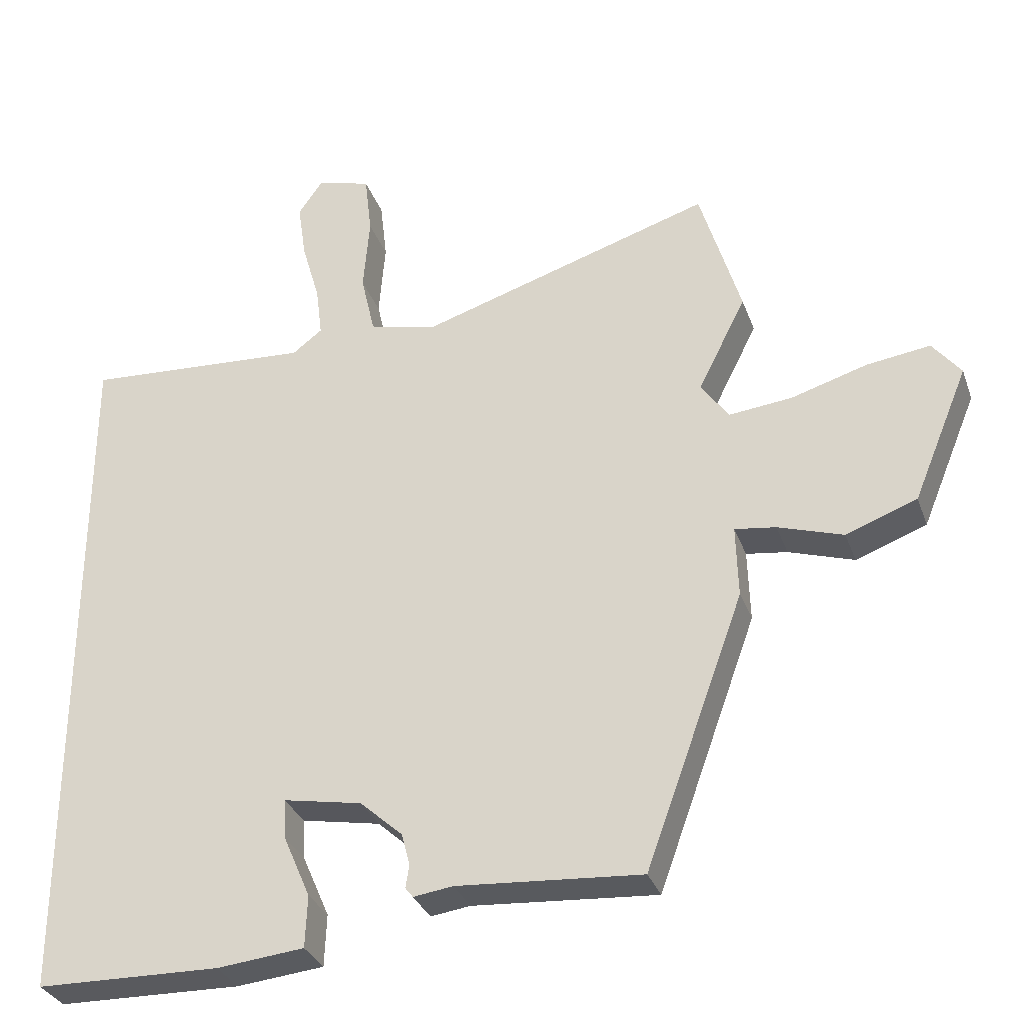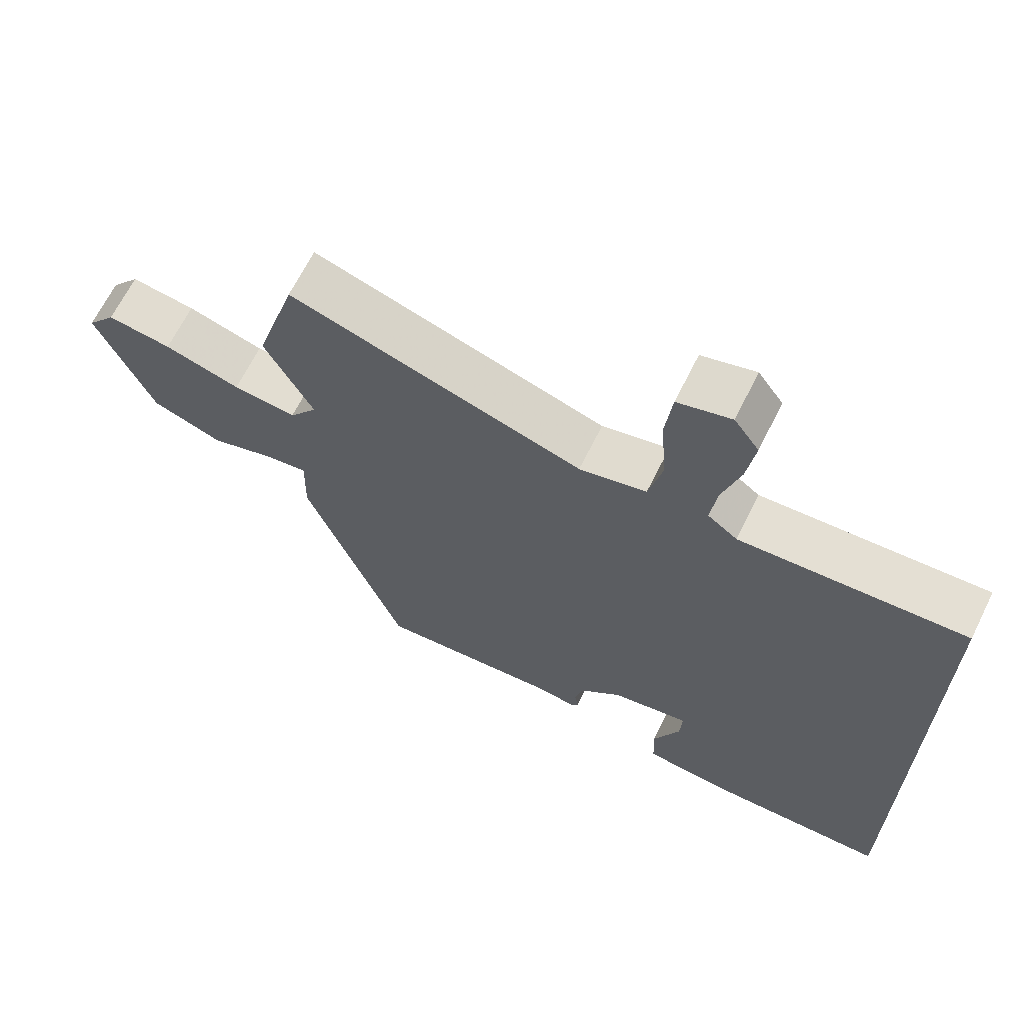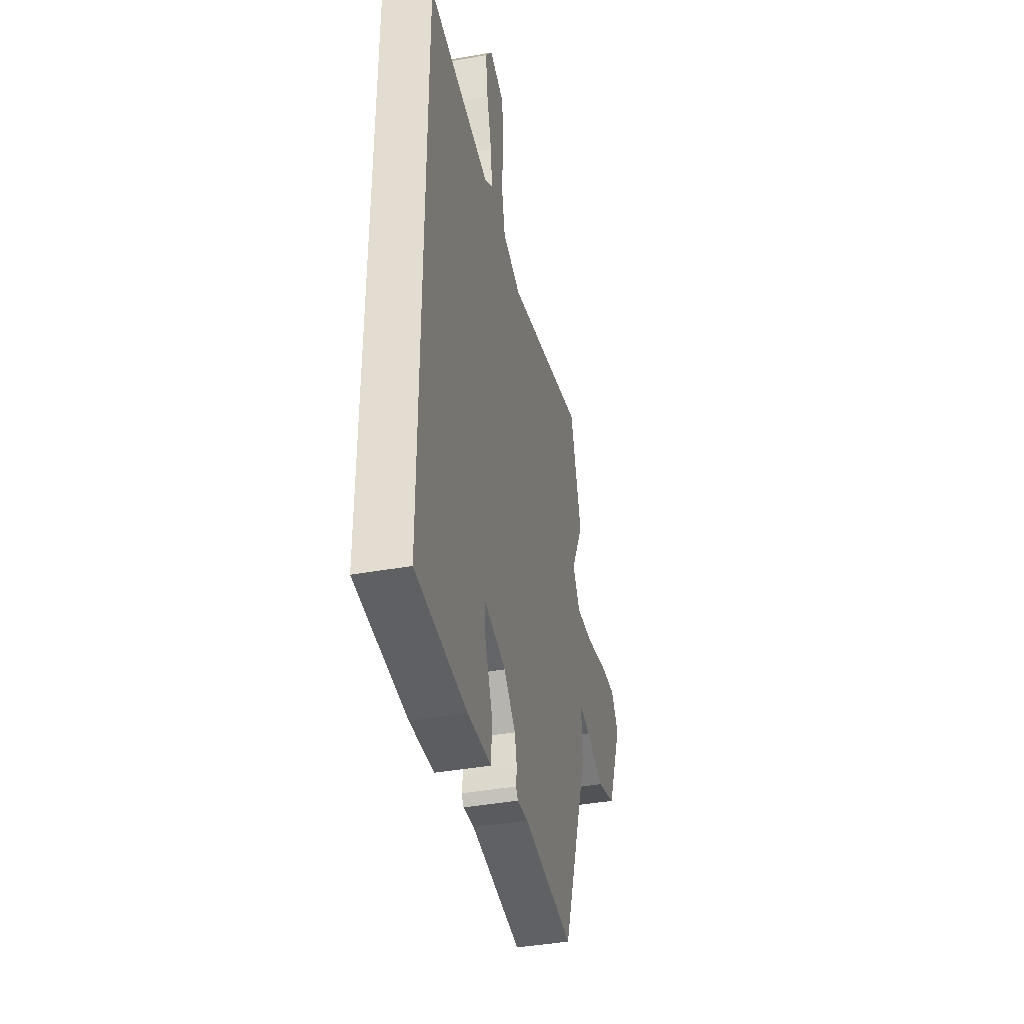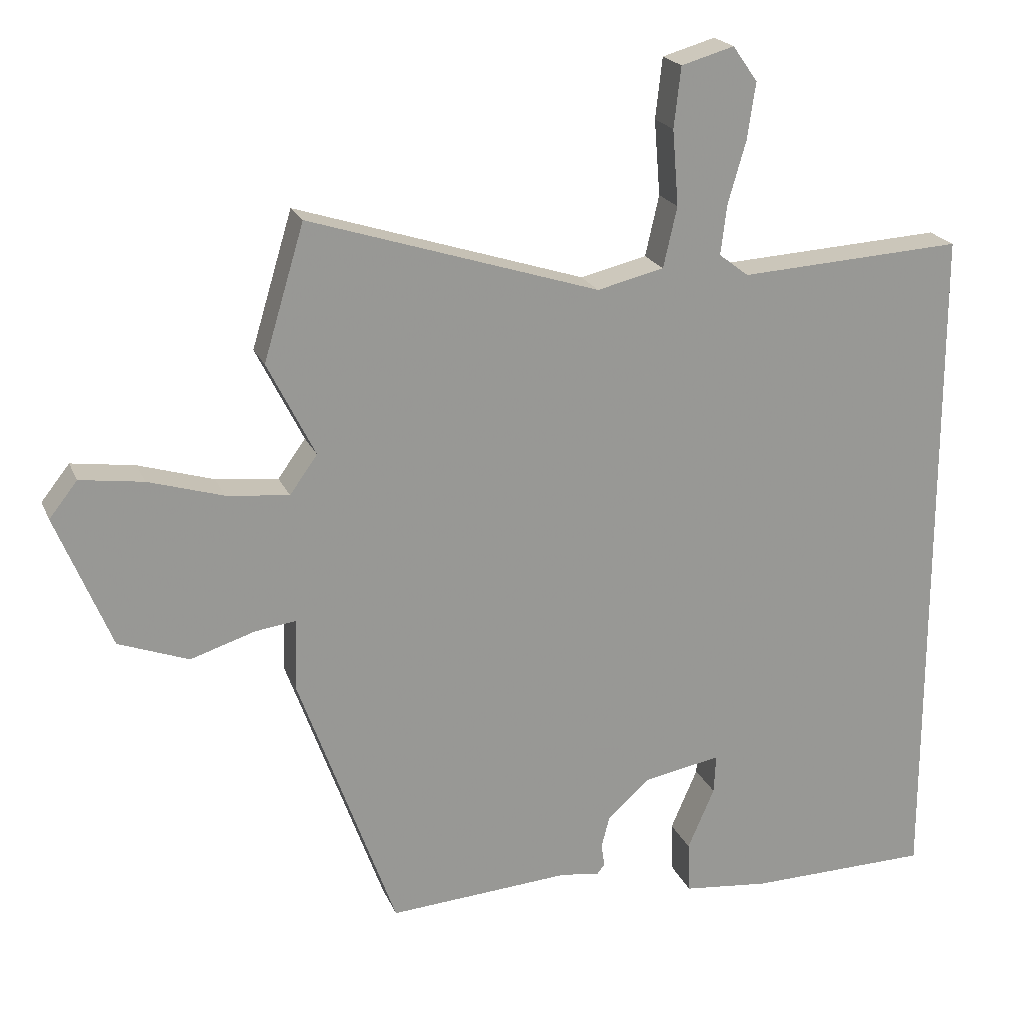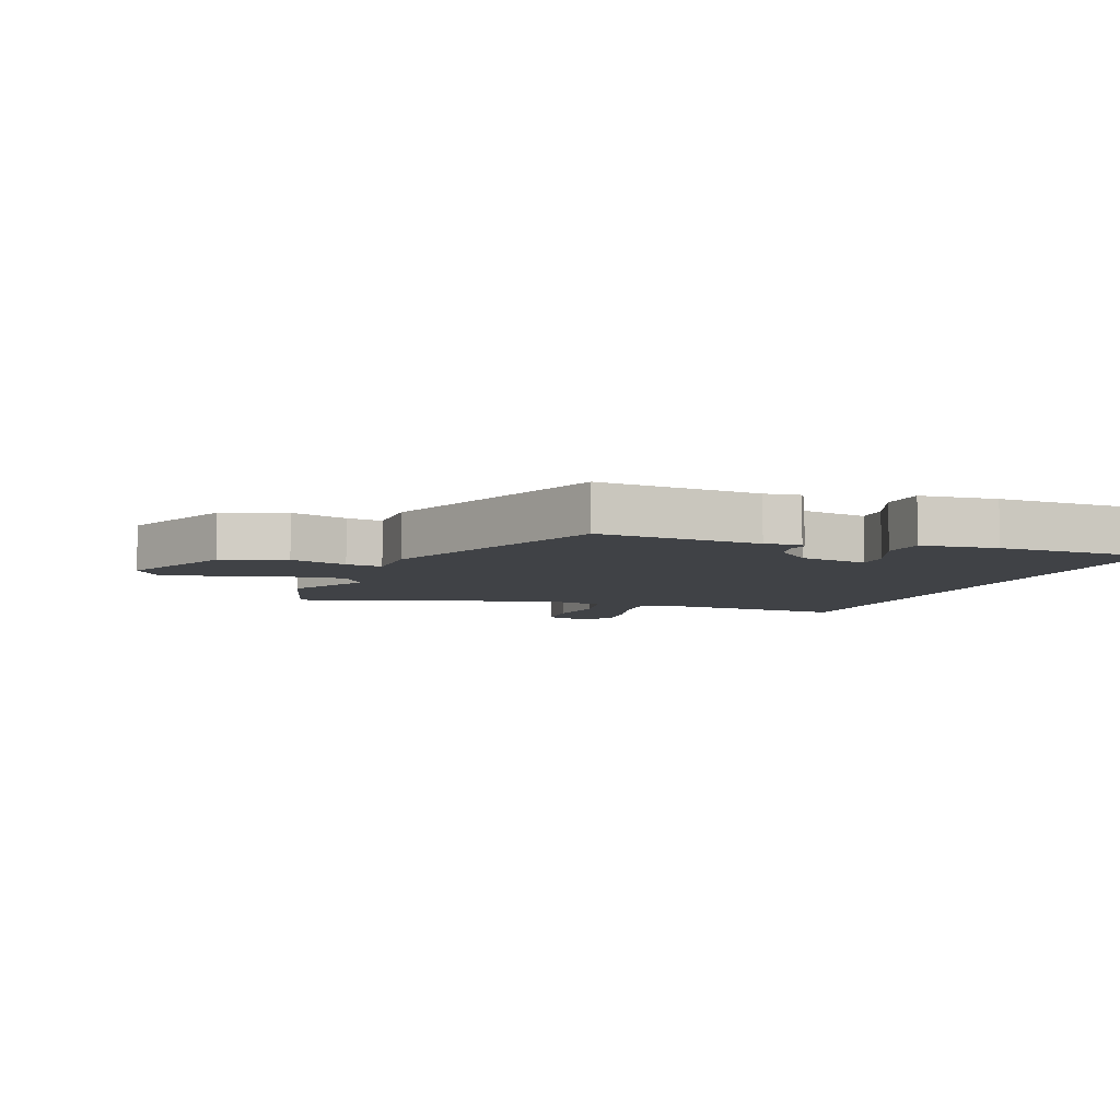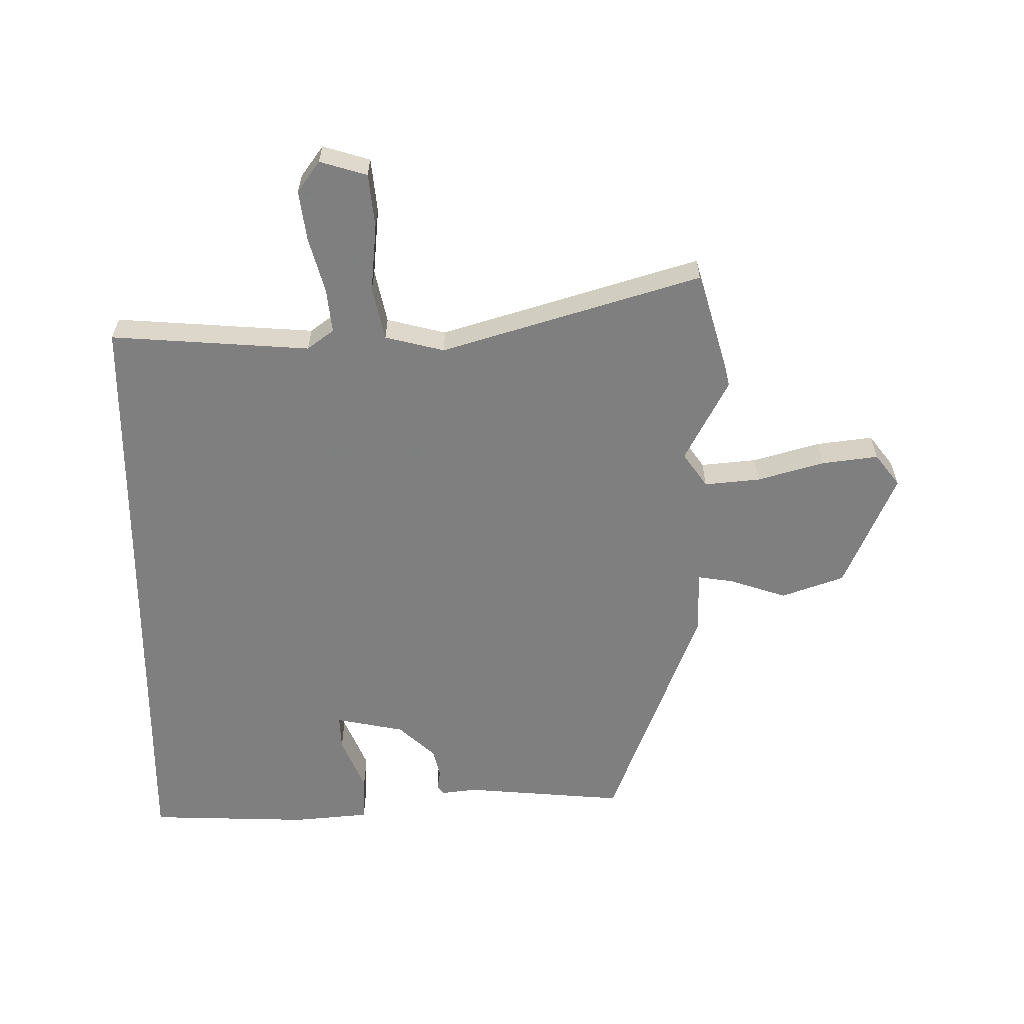
<metadata>
{"format":"obj","ext":"obj","renderer":"f3d","projection":"perspective","resolution":1024,"background":"white","views":[{"elev":-31.8,"azim":18.0,"up":"+Z"},{"elev":66.5,"azim":-153.6,"up":"+Z"},{"elev":-41.3,"azim":-77.8,"up":"+Z"},{"elev":20.8,"azim":161.7,"up":"+Z"},{"elev":-6.3,"azim":158.5,"up":"+Y"},{"elev":-59.9,"azim":-0.3,"up":"+Y"}]}
</metadata>
<code>
v -0.5 0.07 0.471
v -0.174 0.07 0.452
v -0.131 0.07 0.485
v -0.14 0.07 0.558
v -0.166 0.07 0.648
v -0.178 0.07 0.73
v -0.142 0.07 0.781
v -0.065 0.07 0.759
v -0.055 0.07 0.671
v -0.064 0.07 0.561
v -0.044 0.07 0.473
v 0.053 0.07 0.45
v 0.475 0.07 0.584
v 0.534 0.07 0.388
v 0.465 0.07 0.251
v 0.505 0.07 0.195
v 0.596 0.07 0.205
v 0.705 0.07 0.238
v 0.797 0.07 0.251
v 0.838 0.07 0.199
v 0.758 0.07 0.005
v 0.656 0.07 -0.033
v 0.562 0.07 -0.003
v 0.503 0.07 0.005
v 0.506 0.07 -0.099
v 0.364 0.07 -0.491
v 0.099 0.07 -0.472
v 0.042 0.07 -0.48
v 0.031 0.07 -0.466
v 0.036 0.07 -0.433
v 0.024 0.07 -0.387
v -0.037 0.07 -0.332
v -0.15 0.07 -0.311
v -0.147 0.07 -0.368
v -0.108 0.07 -0.458
v -0.111 0.07 -0.533
v -0.236 0.07 -0.546
v -0.5 0.07 -0.541
v -0.5 0 0.471
v -0.174 0 0.452
v -0.131 0 0.485
v -0.14 0 0.558
v -0.166 0 0.648
v -0.178 0 0.73
v -0.142 0 0.781
v -0.065 0 0.759
v -0.055 0 0.671
v -0.064 0 0.561
v -0.044 0 0.473
v 0.053 0 0.45
v 0.475 0 0.584
v 0.534 0 0.388
v 0.465 0 0.251
v 0.505 0 0.195
v 0.596 0 0.205
v 0.705 0 0.238
v 0.797 0 0.251
v 0.838 0 0.199
v 0.758 0 0.005
v 0.656 0 -0.033
v 0.562 0 -0.003
v 0.503 0 0.005
v 0.506 0 -0.099
v 0.364 0 -0.491
v 0.099 0 -0.472
v 0.042 0 -0.48
v 0.031 0 -0.466
v 0.036 0 -0.433
v 0.024 0 -0.387
v -0.037 0 -0.332
v -0.15 0 -0.311
v -0.147 0 -0.368
v -0.108 0 -0.458
v -0.111 0 -0.533
v -0.236 0 -0.546
v -0.5 0 -0.541
f 37 38 1 2
f 34 35 36 37
f 33 34 37
f 33 37 2 3
f 32 33 3
f 31 32 3
f 30 31 3 4
f 27 28 29 30
f 27 30 4
f 24 25 26 27
f 20 21 22 23
f 20 23 24
f 17 18 19 20
f 16 17 20 24
f 15 16 24 27
f 12 13 14 15
f 11 12 15 27
f 7 8 9 10
f 4 5 6 7
f 10 11 27
f 4 7 10 27
f 40 39 76 75
f 75 74 73 72
f 75 72 71
f 41 40 75 71
f 41 71 70
f 41 70 69
f 42 41 69 68
f 68 67 66 65
f 42 68 65
f 65 64 63 62
f 61 60 59 58
f 62 61 58
f 58 57 56 55
f 62 58 55 54
f 65 62 54 53
f 53 52 51 50
f 65 53 50 49
f 48 47 46 45
f 45 44 43 42
f 65 49 48
f 65 48 45 42
f 1 39 40 2
f 2 40 41 3
f 3 41 42 4
f 4 42 43 5
f 5 43 44 6
f 6 44 45 7
f 7 45 46 8
f 8 46 47 9
f 9 47 48 10
f 10 48 49 11
f 11 49 50 12
f 12 50 51 13
f 13 51 52 14
f 14 52 53 15
f 15 53 54 16
f 16 54 55 17
f 17 55 56 18
f 18 56 57 19
f 19 57 58 20
f 20 58 59 21
f 21 59 60 22
f 22 60 61 23
f 23 61 62 24
f 24 62 63 25
f 25 63 64 26
f 26 64 65 27
f 27 65 66 28
f 28 66 67 29
f 29 67 68 30
f 30 68 69 31
f 31 69 70 32
f 32 70 71 33
f 33 71 72 34
f 34 72 73 35
f 35 73 74 36
f 36 74 75 37
f 37 75 76 38
f 38 76 39 1

</code>
